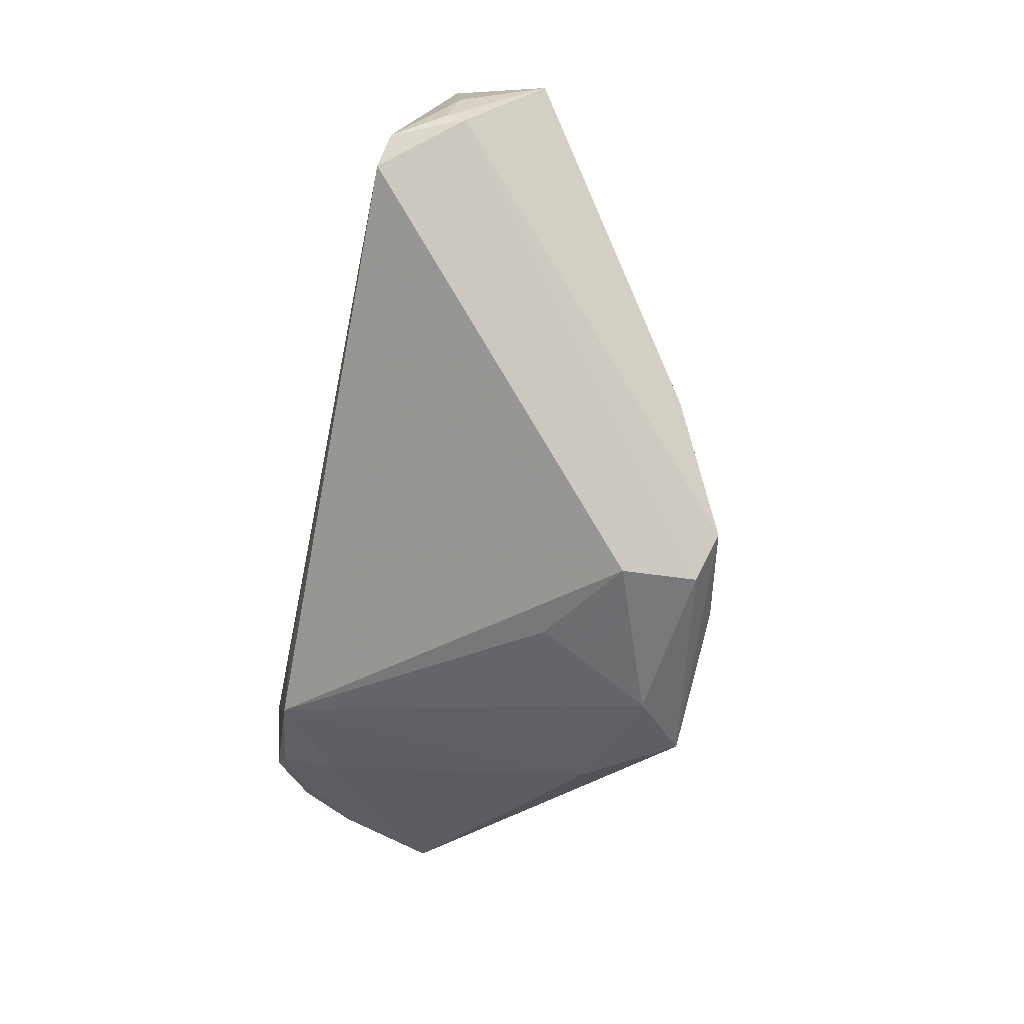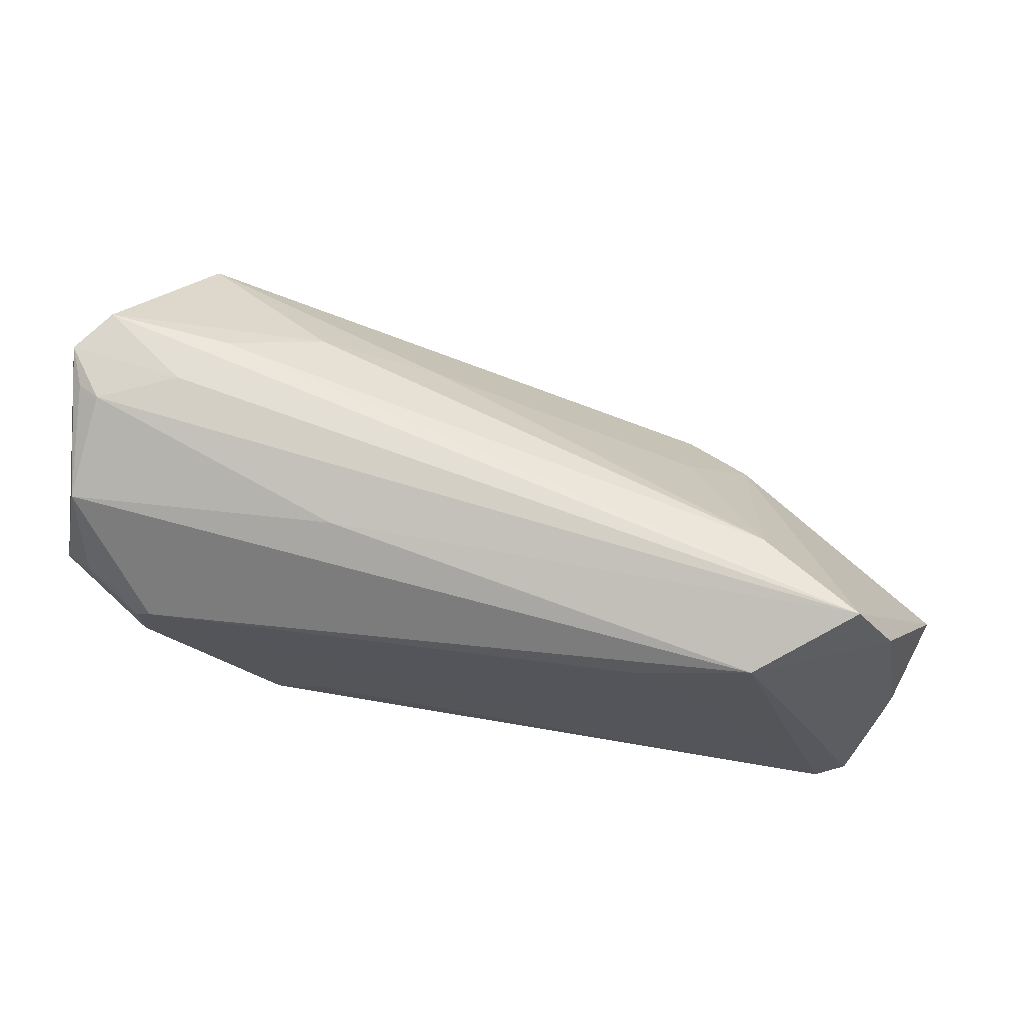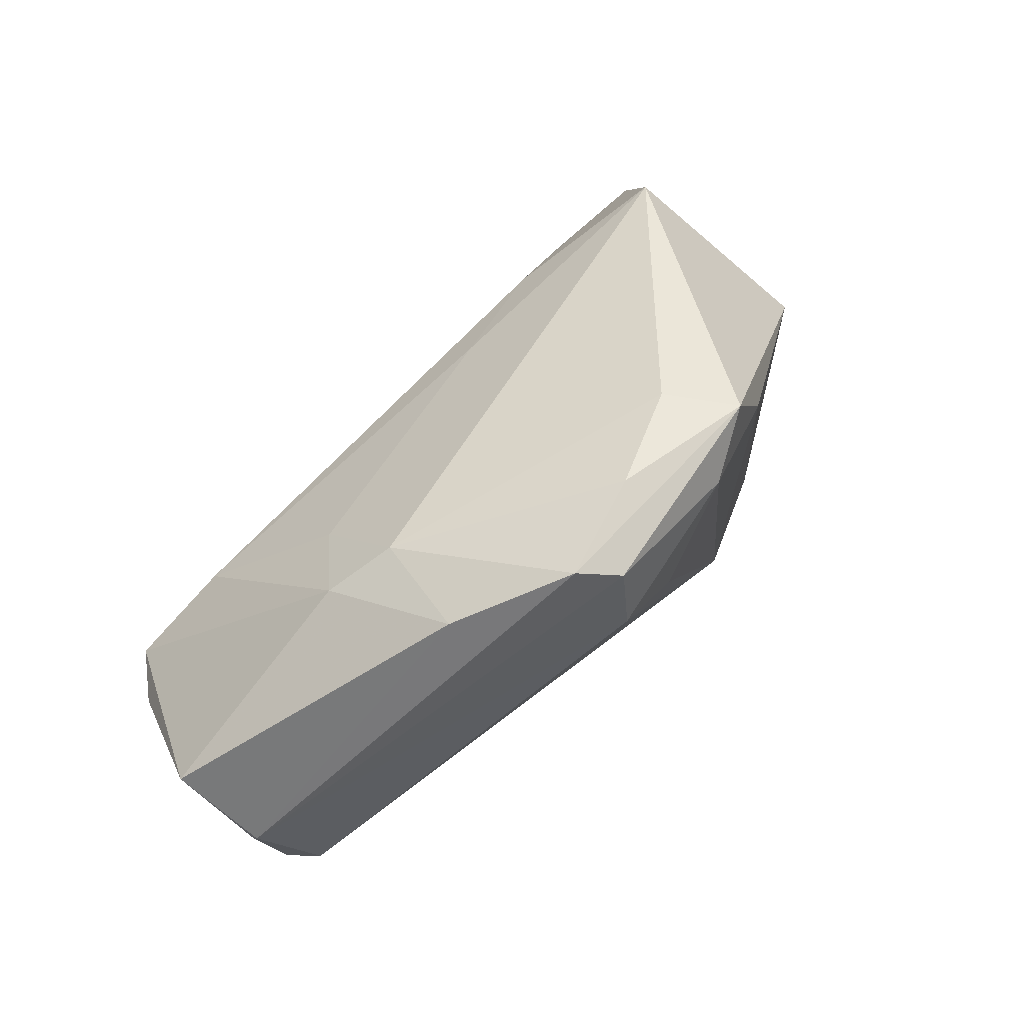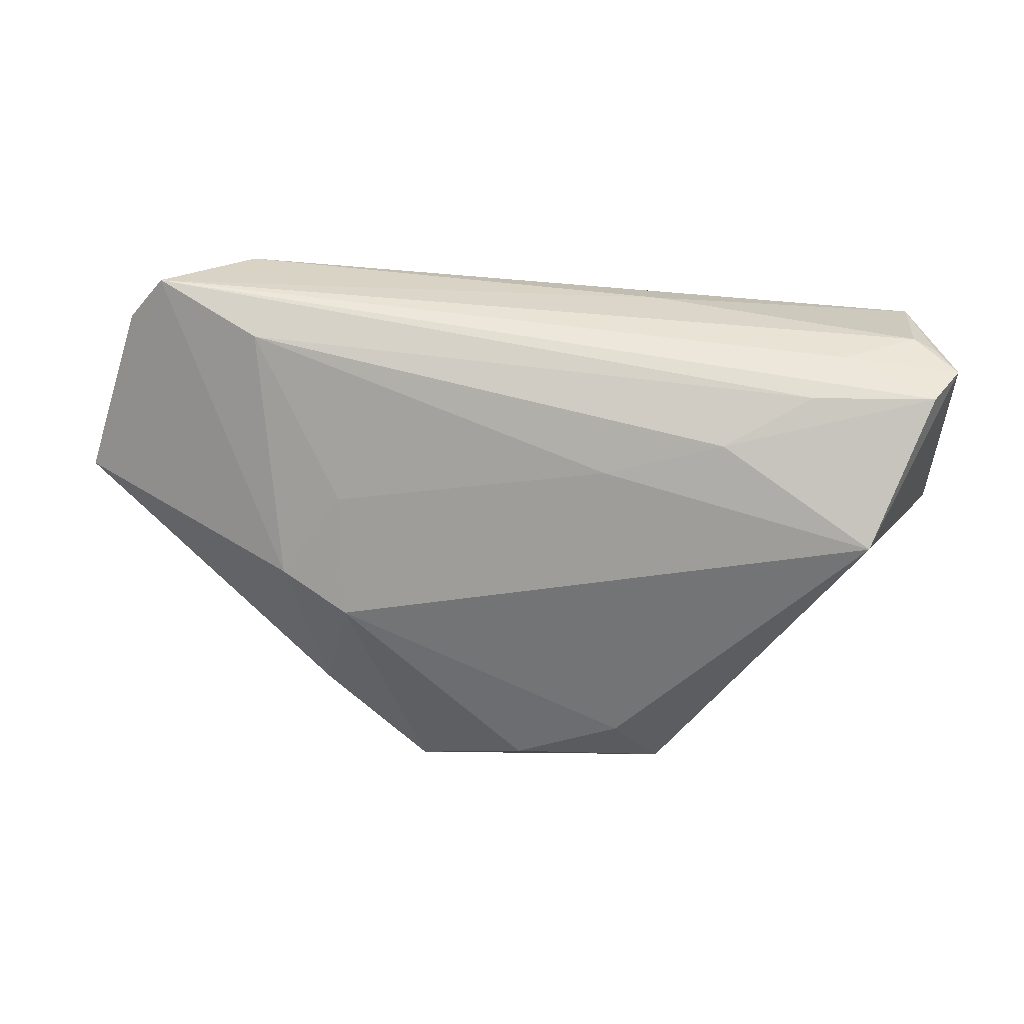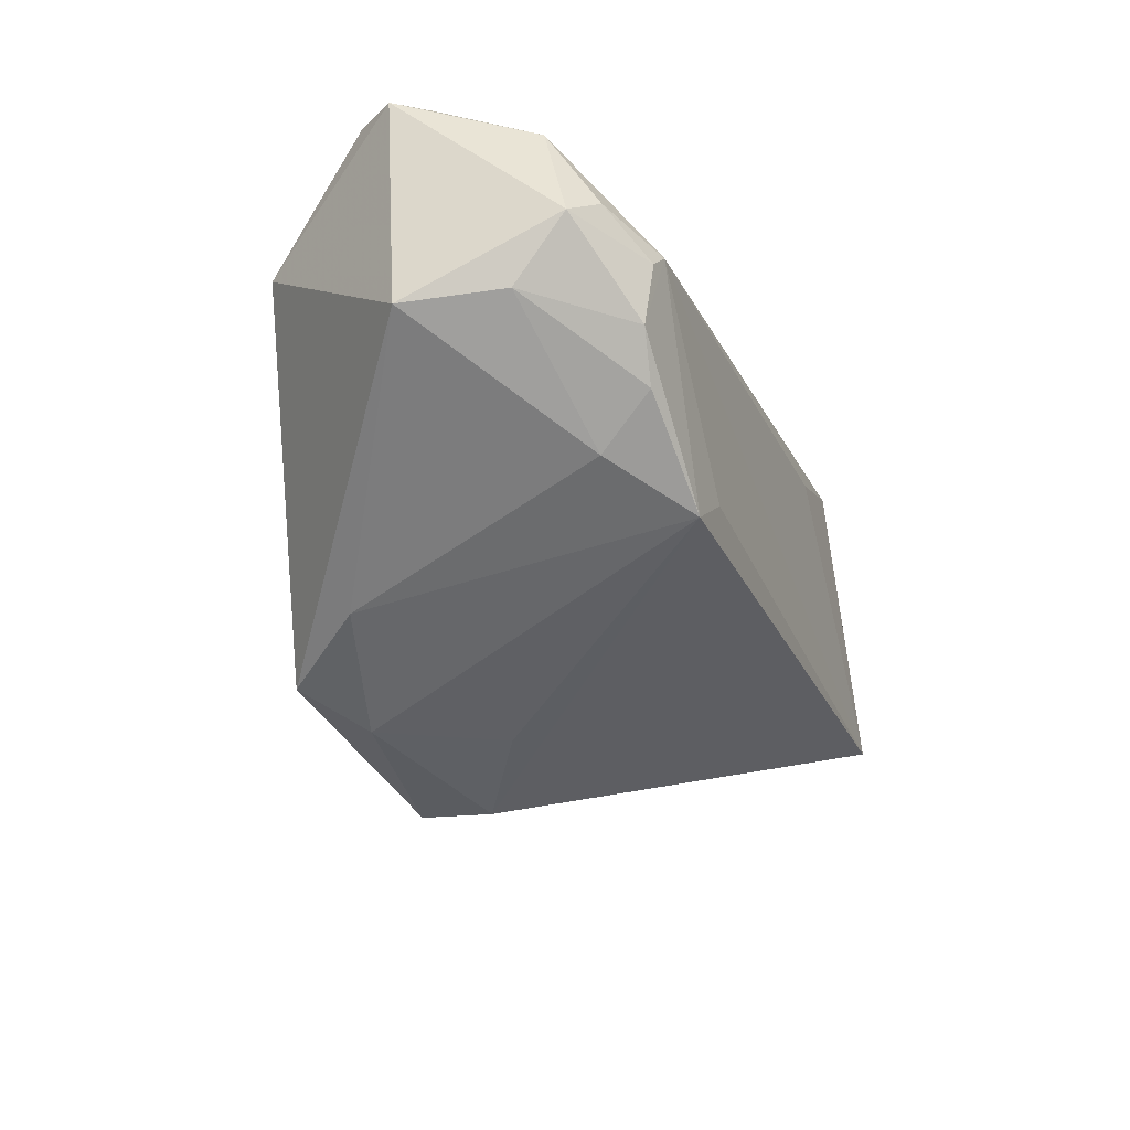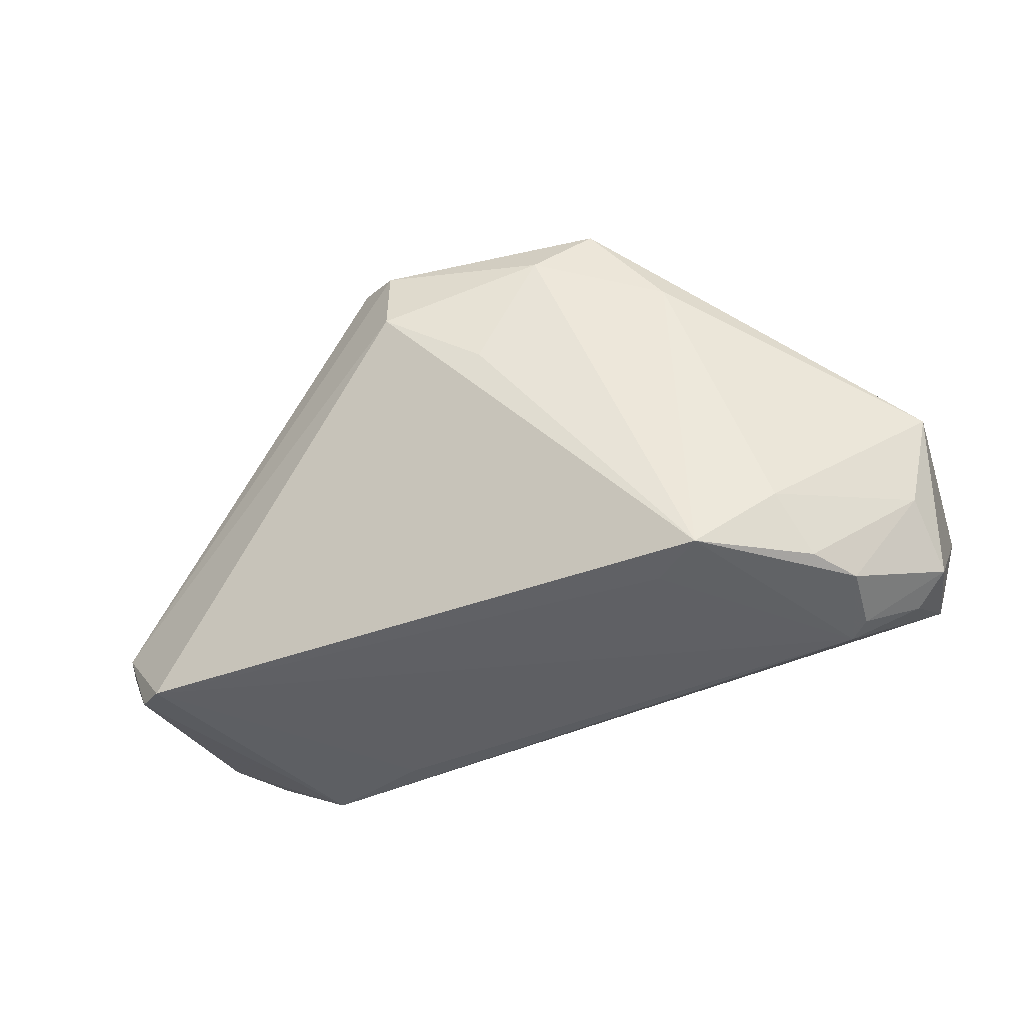
<metadata>
{"format":"obj","ext":"obj","renderer":"f3d","projection":"perspective","resolution":1024,"background":"white","views":[{"elev":-65.4,"azim":-101.9,"up":"+Y"},{"elev":66.0,"azim":-169.7,"up":"+Y"},{"elev":53.9,"azim":-44.5,"up":"+Z"},{"elev":53.8,"azim":-2.0,"up":"+Y"},{"elev":-30.4,"azim":109.6,"up":"+Y"},{"elev":-41.7,"azim":19.1,"up":"+Z"}]}
</metadata>
<code>
v 0.05377 0.02605 0.0001875
v 0.05083 0.02673 -0.001448
v 0.04049 0.02816 0.002719
v 0.05493 0.005698 -0.01671
v -0.03242 -0.01874 0.02205
v 0.01953 -0.0134 -0.02333
v -0.05806 -0.0097 -0.02281
v 0.02583 -0.01845 -0.02261
v 0.0516 0.02818 0.0105
v 0.05645 -0.003369 0.003071
v 0.008111 -0.0297 0.02582
v -0.05445 -0.01269 -0.02379
v 0.04224 0.01609 0.02617
v -0.004764 -0.02391 0.03274
v 0.03632 -0.01462 -0.0142
v 0.0396 -0.009247 -0.02131
v -0.04103 0.02317 -0.02327
v -0.06599 0.00136 -0.003631
v -0.0002807 -0.0296 0.01013
v 0.009204 -0.01741 0.03319
v 0.04408 -0.003861 -0.02209
v 0.007486 0.01889 0.01429
v -0.05327 0.02818 -0.01478
v -0.05847 0.02084 -0.01482
v -0.02697 0.01722 -0.02379
v 0.02326 0.02362 0.01392
v -0.06152 -0.007188 -0.01612
v 0.05265 0.01928 -0.01322
v 0.01561 -0.02613 0.03278
v -0.01317 -0.03317 0.01786
v -0.04004 0.026 -0.005777
v 0.02512 -0.02252 0.02137
v 0.04114 0.007199 -0.02379
v -0.0625 -0.0007092 -0.01457
v 0.05327 -0.002135 -0.009759
v 0.05051 0.009123 -0.01939
v -0.03773 -0.0001567 0.01576
v 0.05575 0.02722 0.005143
v 0.03547 0.02764 0.009273
v 0.01649 0.02409 -0.01276
v -0.06184 -0.00863 -0.01353
v -0.01871 -0.02836 0.02992
v -0.02934 0.009907 0.01074
v -0.0134 -0.03212 0.02786
v 0.04359 0.004733 -0.02318
v -0.02915 -0.003499 0.02092
f 30 11 44
f 44 41 30
f 32 11 8
f 44 11 29
f 11 32 29
f 10 13 29
f 29 32 10
f 18 41 5
f 18 23 24
f 8 30 12
f 12 30 41
f 8 11 19
f 19 30 8
f 11 30 19
f 10 32 15
f 15 32 8
f 18 5 37
f 37 5 46
f 37 23 18
f 37 31 23
f 17 24 23
f 38 13 10
f 18 24 34
f 4 38 10
f 28 38 4
f 44 29 42
f 29 14 42
f 42 41 44
f 42 5 41
f 46 5 42
f 42 14 46
f 20 29 13
f 20 14 29
f 13 46 20
f 46 14 20
f 31 37 43
f 43 46 13
f 43 37 46
f 8 12 6
f 9 26 13
f 13 38 9
f 27 41 18
f 18 34 27
f 16 15 8
f 22 43 13
f 31 43 22
f 13 26 22
f 22 26 31
f 1 38 28
f 28 2 1
f 1 2 38
f 28 17 40
f 40 2 28
f 40 17 23
f 23 2 40
f 23 31 39
f 39 9 23
f 31 26 39
f 26 9 39
f 3 2 23
f 23 9 3
f 38 2 3
f 3 9 38
f 7 27 34
f 7 34 24
f 7 12 41
f 41 27 7
f 24 17 7
f 7 17 12
f 21 16 8
f 10 15 35
f 15 16 35
f 16 21 35
f 35 4 10
f 35 21 4
f 8 6 33
f 33 21 8
f 33 6 12
f 33 17 28
f 12 17 25
f 25 33 12
f 17 33 25
f 4 21 45
f 21 33 45
f 4 45 36
f 36 45 33
f 28 4 36
f 36 33 28

</code>
